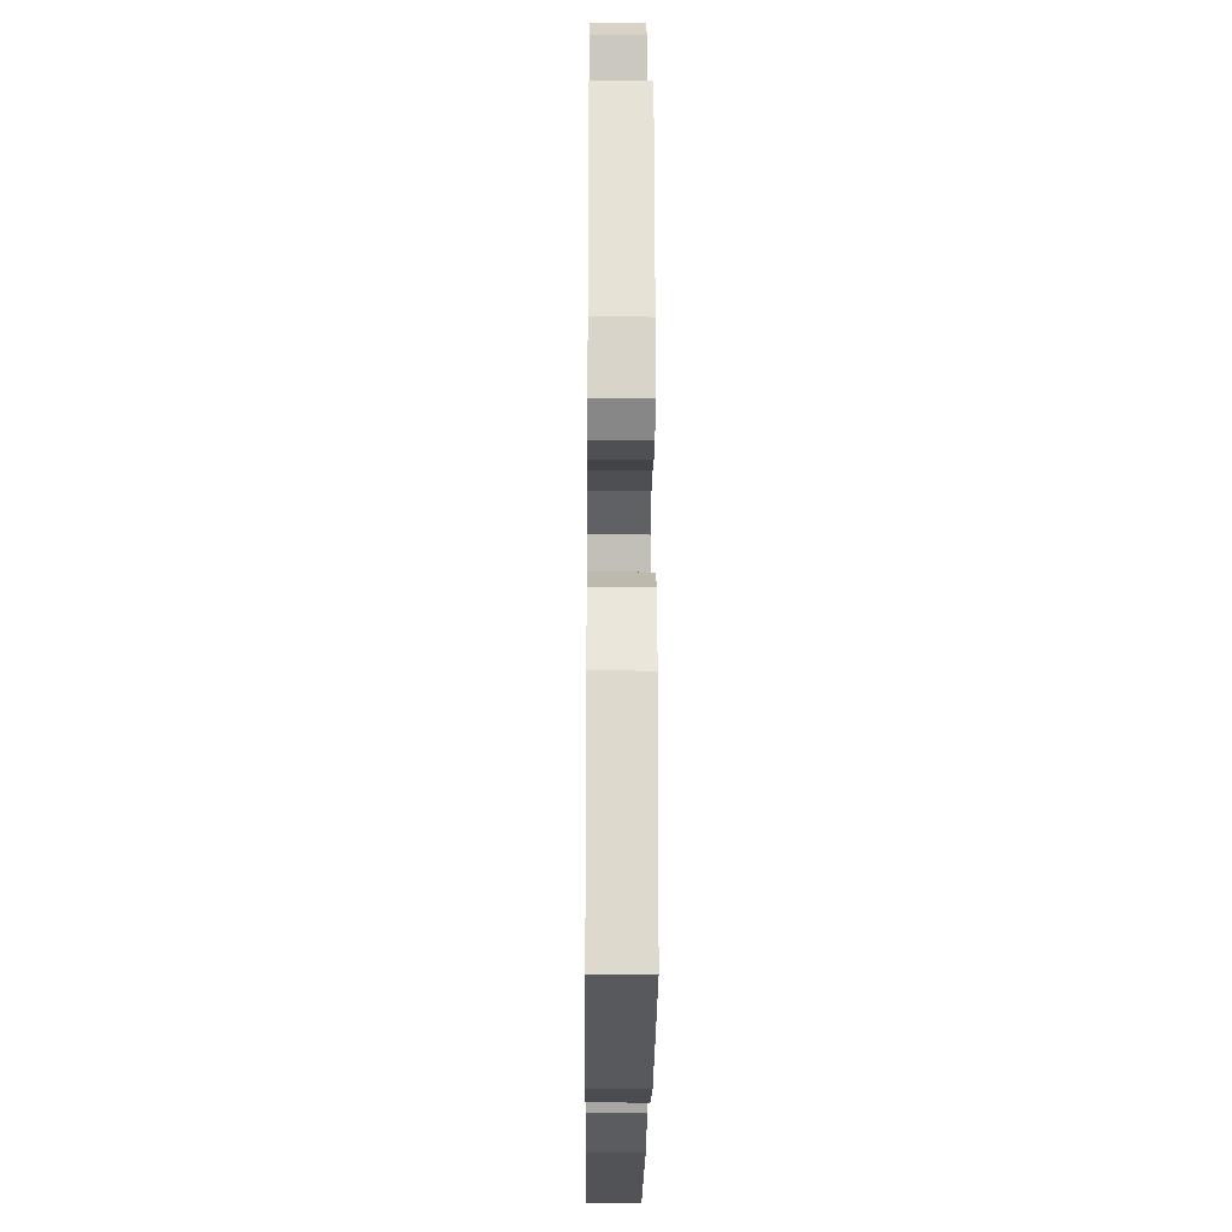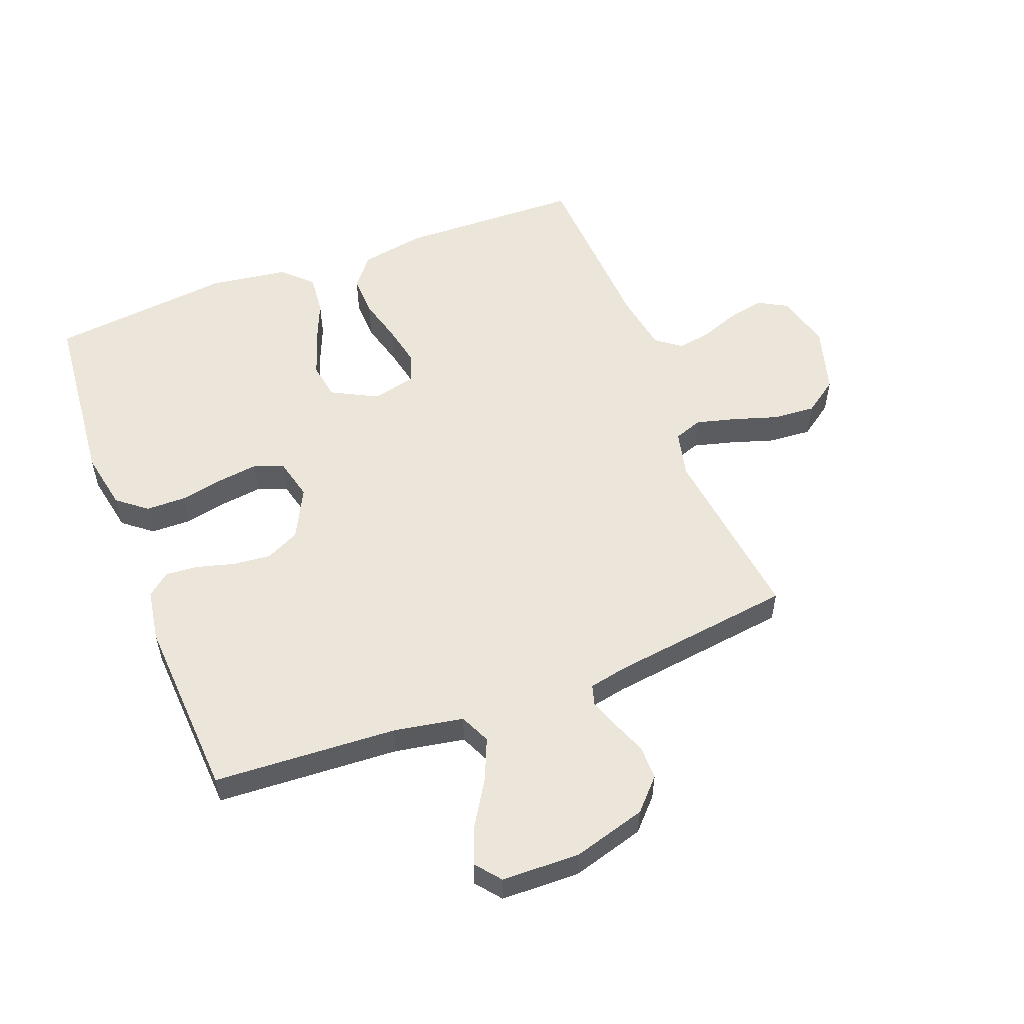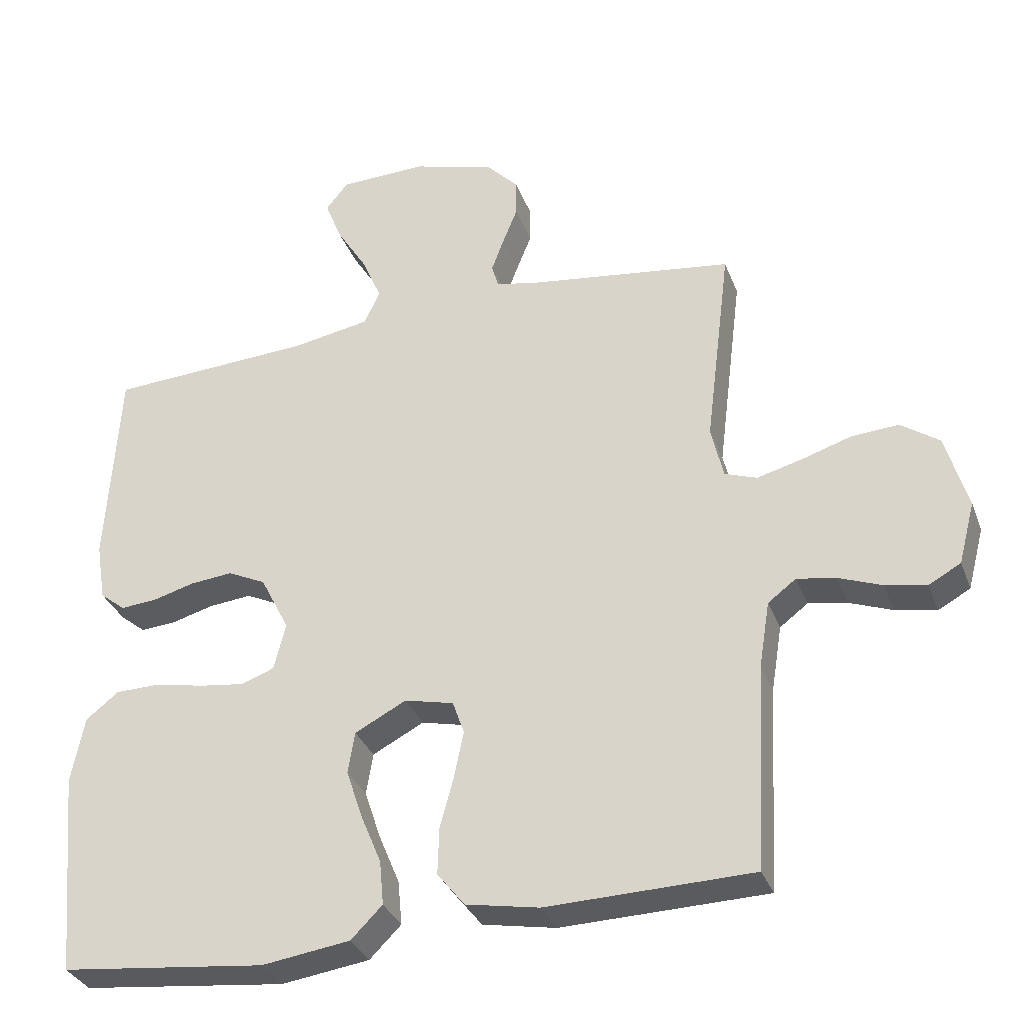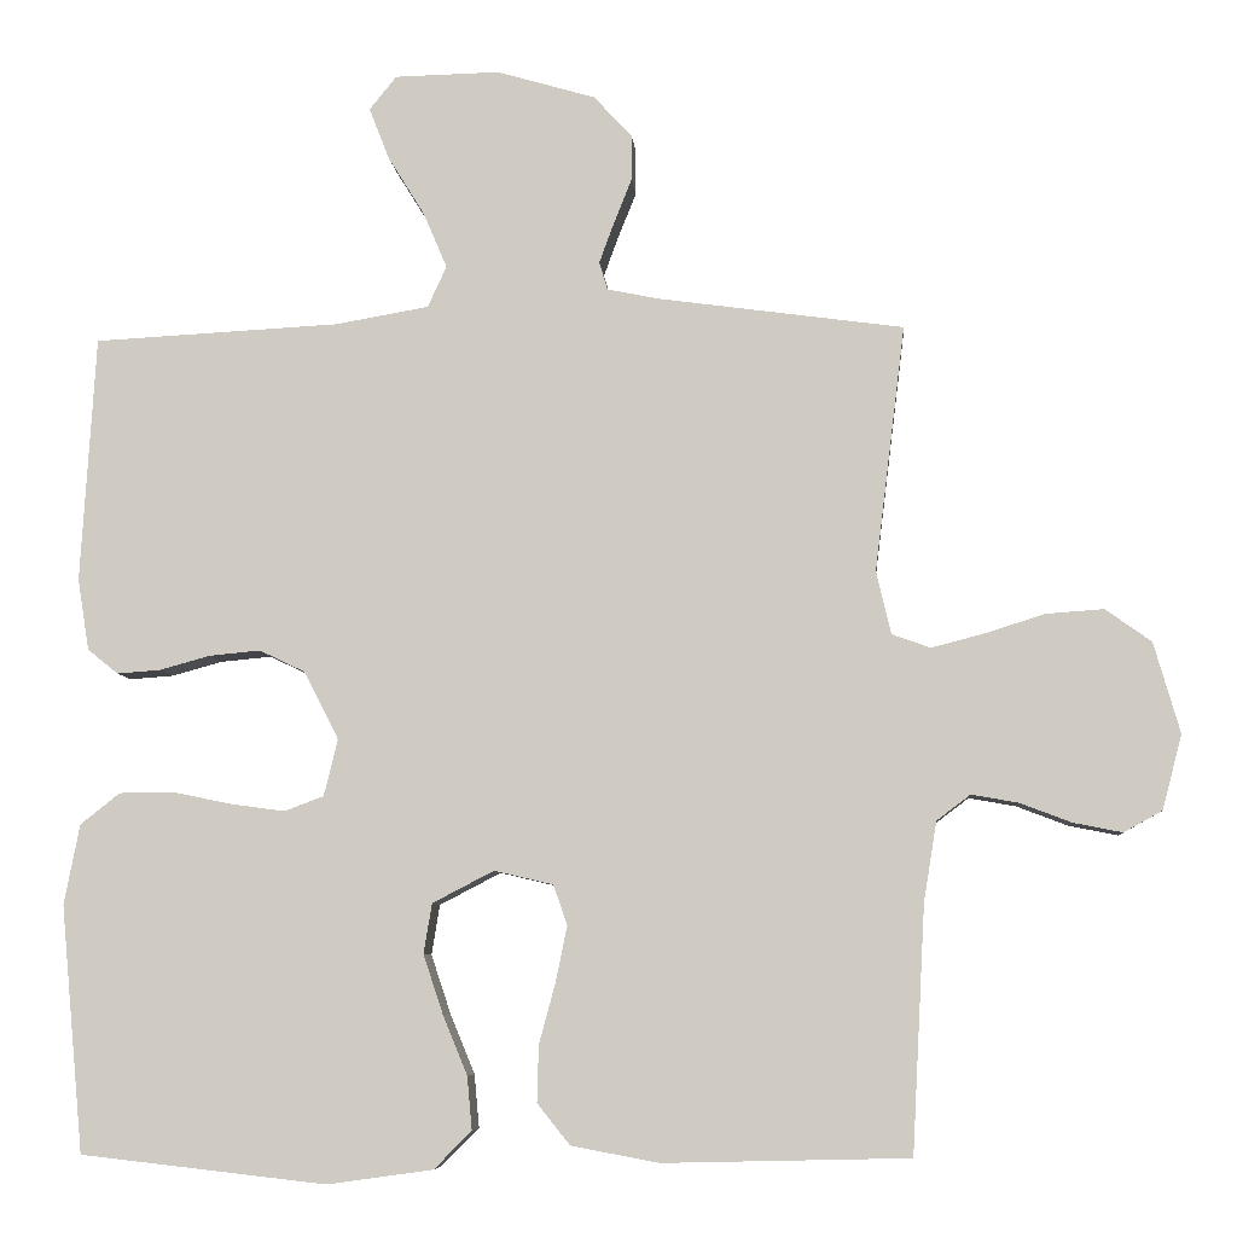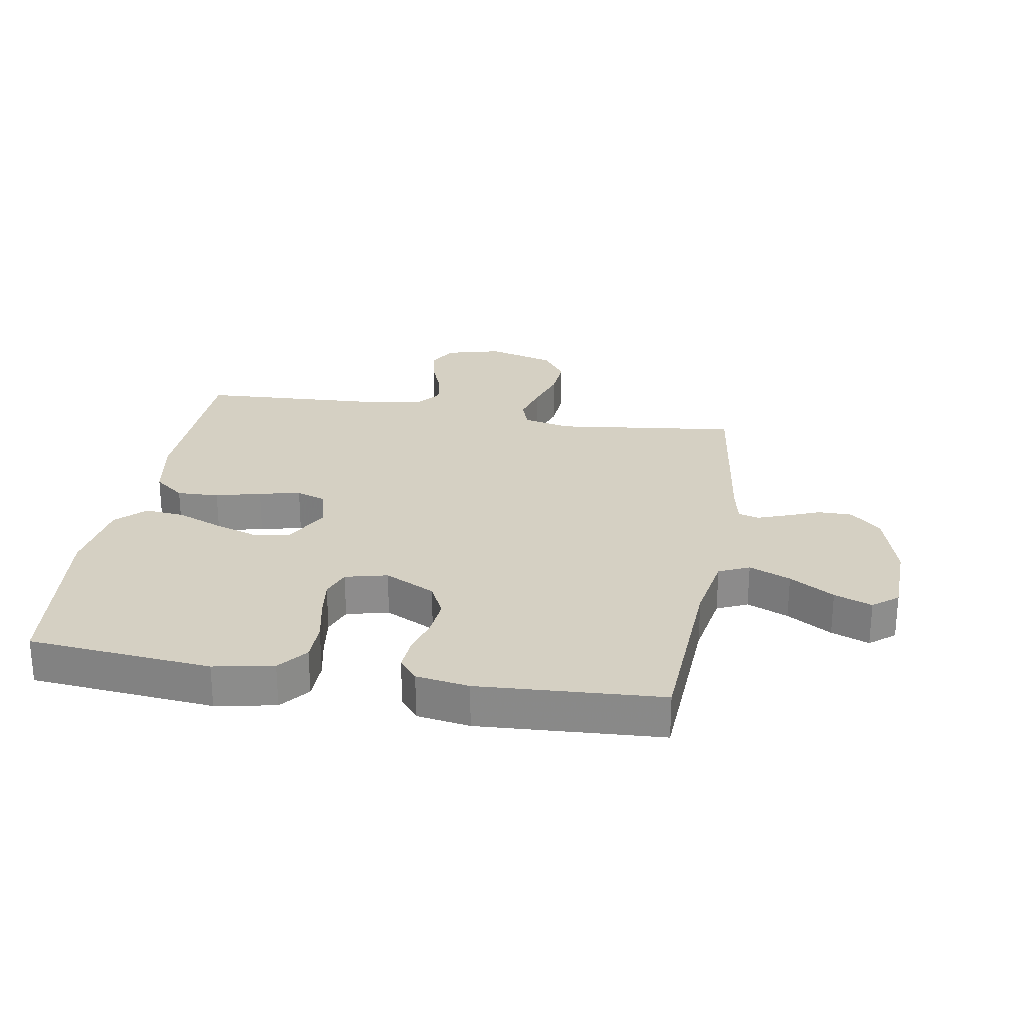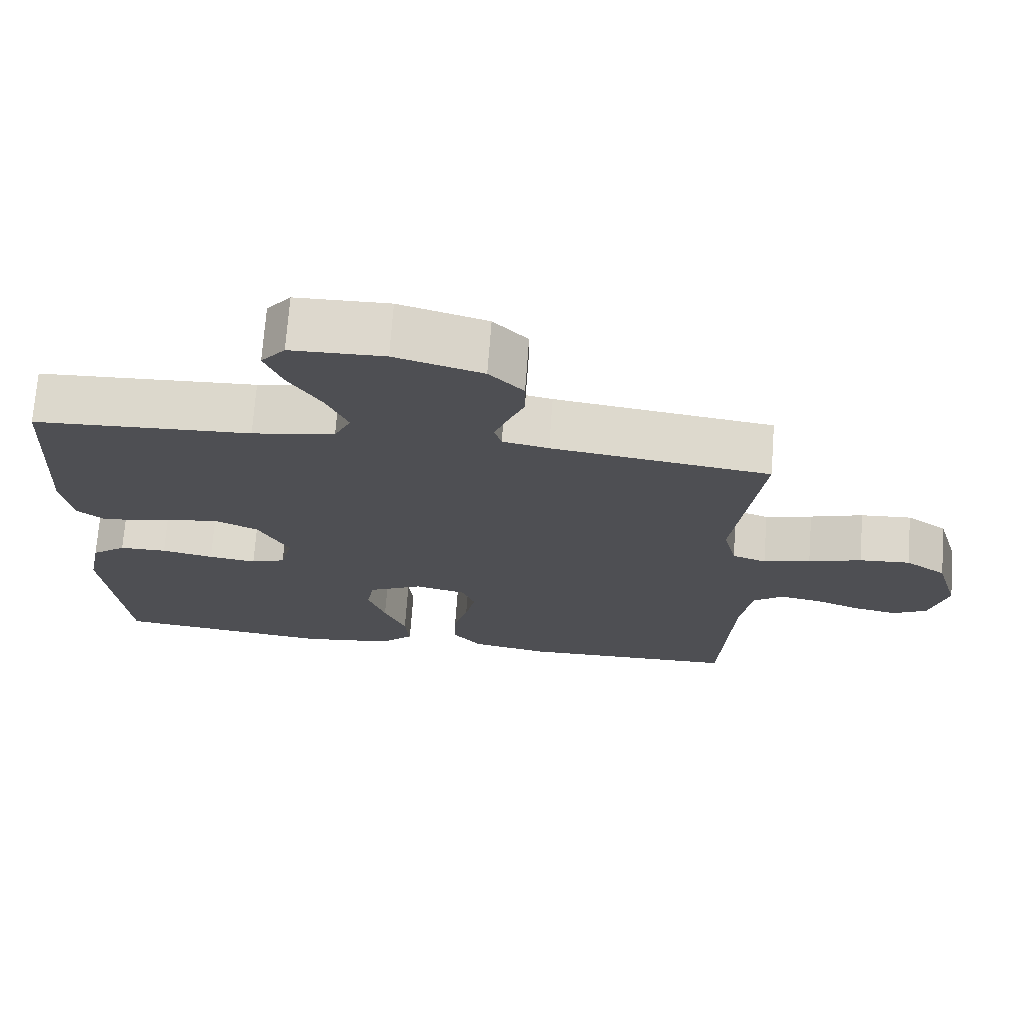
<metadata>
{"format":"obj","ext":"obj","renderer":"f3d","projection":"perspective","resolution":1024,"background":"white","views":[{"elev":-23.3,"azim":-90.5,"up":"+Z"},{"elev":54.5,"azim":-20.9,"up":"+Y"},{"elev":-33.0,"azim":18.9,"up":"+Z"},{"elev":-7.0,"azim":4.5,"up":"+Z"},{"elev":26.0,"azim":-80.3,"up":"+Y"},{"elev":71.9,"azim":4.3,"up":"+Z"}]}
</metadata>
<code>
v 0.5 0.07 0.5
v 0.463 0.07 0.2
v 0.481 0.07 0.123
v 0.528 0.07 0.106
v 0.593 0.07 0.123
v 0.666 0.07 0.146
v 0.736 0.07 0.151
v 0.792 0.07 0.111
v 0.824 0.07 0
v 0.8 0.07 -0.091
v 0.753 0.07 -0.117
v 0.693 0.07 -0.105
v 0.63 0.07 -0.081
v 0.573 0.07 -0.071
v 0.532 0.07 -0.102
v 0.516 0.07 -0.2
v 0.5 0.07 -0.5
v 0.2 0.07 -0.507
v 0.093 0.07 -0.487
v 0.053 0.07 -0.437
v 0.055 0.07 -0.368
v 0.075 0.07 -0.294
v 0.089 0.07 -0.226
v 0.072 0.07 -0.177
v 0 0.07 -0.16
v -0.075 0.07 -0.199
v -0.085 0.07 -0.26
v -0.061 0.07 -0.332
v -0.031 0.07 -0.405
v -0.025 0.07 -0.47
v -0.071 0.07 -0.516
v -0.2 0.07 -0.534
v -0.5 0.07 -0.5
v -0.528 0.07 -0.2
v -0.509 0.07 -0.102
v -0.461 0.07 -0.064
v -0.395 0.07 -0.063
v -0.323 0.07 -0.078
v -0.257 0.07 -0.087
v -0.209 0.07 -0.069
v -0.192 0.07 0
v -0.234 0.07 0.083
v -0.29 0.07 0.11
v -0.352 0.07 0.104
v -0.414 0.07 0.087
v -0.467 0.07 0.083
v -0.504 0.07 0.113
v -0.518 0.07 0.2
v -0.5 0.07 0.5
v -0.2 0.07 0.516
v -0.086 0.07 0.536
v -0.063 0.07 0.586
v -0.092 0.07 0.654
v -0.137 0.07 0.727
v -0.161 0.07 0.789
v -0.128 0.07 0.83
v 0 0.07 0.833
v 0.12 0.07 0.798
v 0.167 0.07 0.748
v 0.167 0.07 0.692
v 0.145 0.07 0.637
v 0.127 0.07 0.588
v 0.137 0.07 0.554
v 0.2 0.07 0.541
v 0.5 0 0.5
v 0.463 0 0.2
v 0.481 0 0.123
v 0.528 0 0.106
v 0.593 0 0.123
v 0.666 0 0.146
v 0.736 0 0.151
v 0.792 0 0.111
v 0.824 0 0
v 0.8 0 -0.091
v 0.753 0 -0.117
v 0.693 0 -0.105
v 0.63 0 -0.081
v 0.573 0 -0.071
v 0.532 0 -0.102
v 0.516 0 -0.2
v 0.5 0 -0.5
v 0.2 0 -0.507
v 0.093 0 -0.487
v 0.053 0 -0.437
v 0.055 0 -0.368
v 0.075 0 -0.294
v 0.089 0 -0.226
v 0.072 0 -0.177
v 0 0 -0.16
v -0.075 0 -0.199
v -0.085 0 -0.26
v -0.061 0 -0.332
v -0.031 0 -0.405
v -0.025 0 -0.47
v -0.071 0 -0.516
v -0.2 0 -0.534
v -0.5 0 -0.5
v -0.528 0 -0.2
v -0.509 0 -0.102
v -0.461 0 -0.064
v -0.395 0 -0.063
v -0.323 0 -0.078
v -0.257 0 -0.087
v -0.209 0 -0.069
v -0.192 0 0
v -0.234 0 0.083
v -0.29 0 0.11
v -0.352 0 0.104
v -0.414 0 0.087
v -0.467 0 0.083
v -0.504 0 0.113
v -0.518 0 0.2
v -0.5 0 0.5
v -0.2 0 0.516
v -0.086 0 0.536
v -0.063 0 0.586
v -0.092 0 0.654
v -0.137 0 0.727
v -0.161 0 0.789
v -0.128 0 0.83
v 0 0 0.833
v 0.12 0 0.798
v 0.167 0 0.748
v 0.167 0 0.692
v 0.145 0 0.637
v 0.127 0 0.588
v 0.137 0 0.554
v 0.2 0 0.541
f 58 59 60 61
f 58 61 62
f 57 58 62
f 56 57 62 63
f 53 54 55 56
f 52 53 56 63
f 47 48 49 50
f 47 50 51
f 44 45 46 47
f 43 44 47 51
f 42 43 51
f 41 42 51 52
f 35 36 37 38
f 35 38 39
f 34 35 39
f 33 34 39 40
f 31 32 33 40
f 28 29 30 31
f 27 28 31 40
f 19 20 21 22
f 19 22 23
f 16 17 18 19
f 15 16 19 23
f 14 15 23 24
f 10 11 12 13
f 10 13 14
f 9 10 14
f 5 6 7 8
f 4 5 8 9
f 64 1 2
f 64 2 3
f 41 52 63 64
f 41 64 3
f 26 27 40 41
f 25 26 41 3
f 24 25 3 4
f 4 9 14 24
f 125 124 123 122
f 126 125 122
f 126 122 121
f 127 126 121 120
f 120 119 118 117
f 127 120 117 116
f 114 113 112 111
f 115 114 111
f 111 110 109 108
f 115 111 108 107
f 115 107 106
f 116 115 106 105
f 102 101 100 99
f 103 102 99
f 103 99 98
f 104 103 98 97
f 104 97 96 95
f 95 94 93 92
f 104 95 92 91
f 86 85 84 83
f 87 86 83
f 83 82 81 80
f 87 83 80 79
f 88 87 79 78
f 77 76 75 74
f 78 77 74
f 78 74 73
f 72 71 70 69
f 73 72 69 68
f 66 65 128
f 67 66 128
f 128 127 116 105
f 67 128 105
f 105 104 91 90
f 67 105 90 89
f 68 67 89 88
f 88 78 73 68
f 1 65 66 2
f 2 66 67 3
f 3 67 68 4
f 4 68 69 5
f 5 69 70 6
f 6 70 71 7
f 7 71 72 8
f 8 72 73 9
f 9 73 74 10
f 10 74 75 11
f 11 75 76 12
f 12 76 77 13
f 13 77 78 14
f 14 78 79 15
f 15 79 80 16
f 16 80 81 17
f 17 81 82 18
f 18 82 83 19
f 19 83 84 20
f 20 84 85 21
f 21 85 86 22
f 22 86 87 23
f 23 87 88 24
f 24 88 89 25
f 25 89 90 26
f 26 90 91 27
f 27 91 92 28
f 28 92 93 29
f 29 93 94 30
f 30 94 95 31
f 31 95 96 32
f 32 96 97 33
f 33 97 98 34
f 34 98 99 35
f 35 99 100 36
f 36 100 101 37
f 37 101 102 38
f 38 102 103 39
f 39 103 104 40
f 40 104 105 41
f 41 105 106 42
f 42 106 107 43
f 43 107 108 44
f 44 108 109 45
f 45 109 110 46
f 46 110 111 47
f 47 111 112 48
f 48 112 113 49
f 49 113 114 50
f 50 114 115 51
f 51 115 116 52
f 52 116 117 53
f 53 117 118 54
f 54 118 119 55
f 55 119 120 56
f 56 120 121 57
f 57 121 122 58
f 58 122 123 59
f 59 123 124 60
f 60 124 125 61
f 61 125 126 62
f 62 126 127 63
f 63 127 128 64
f 64 128 65 1

</code>
